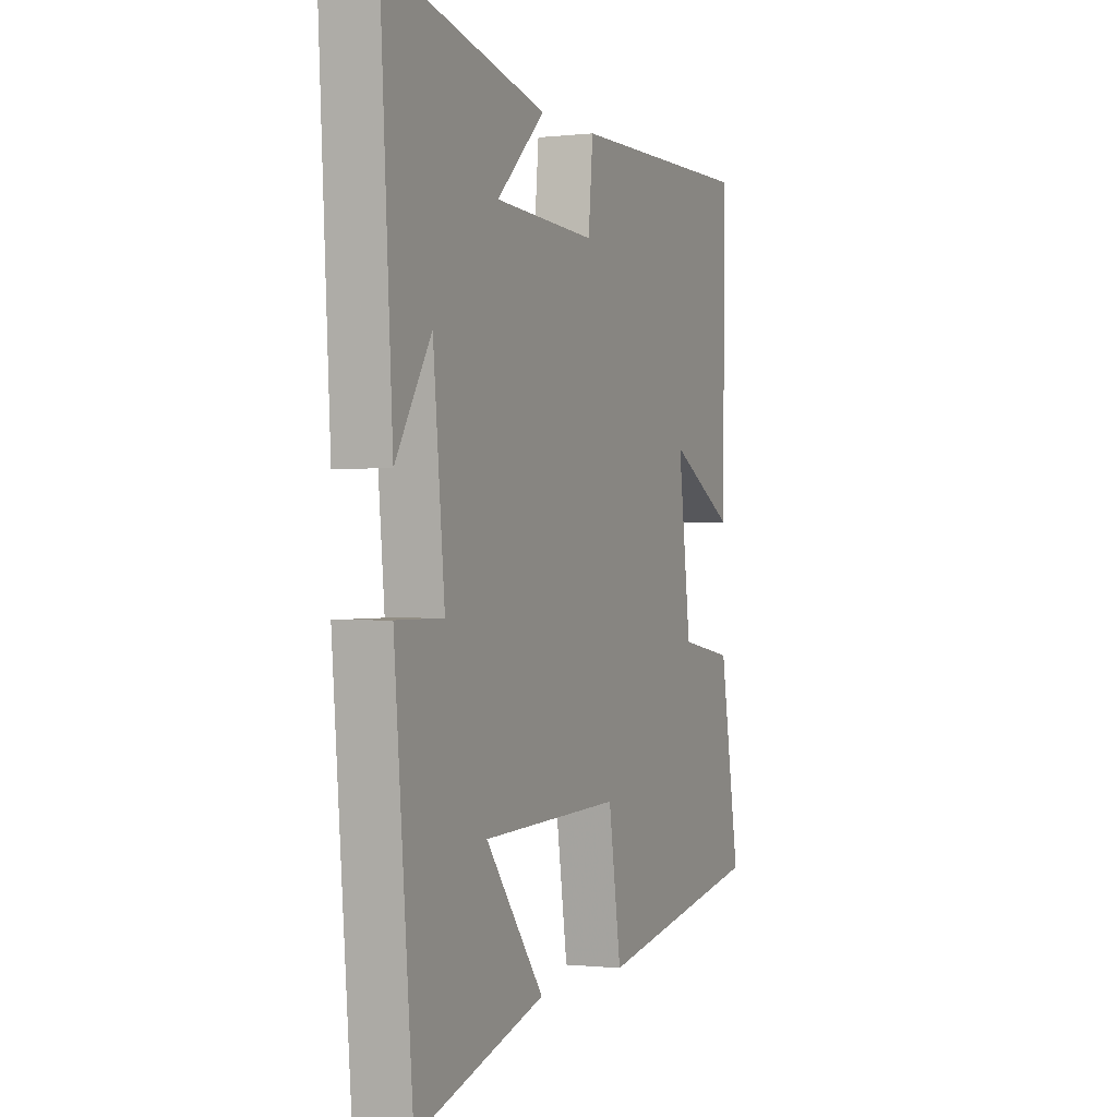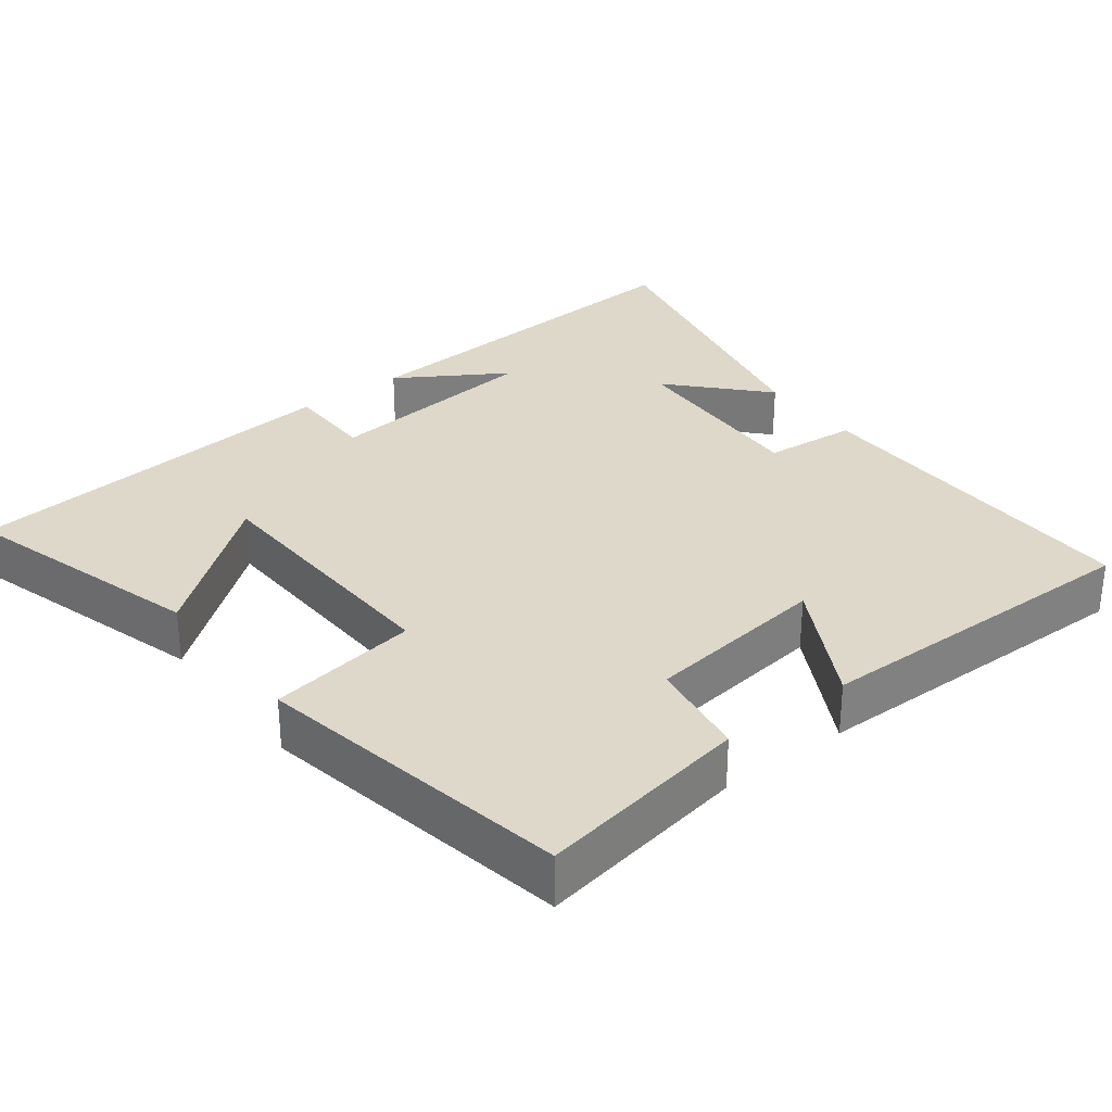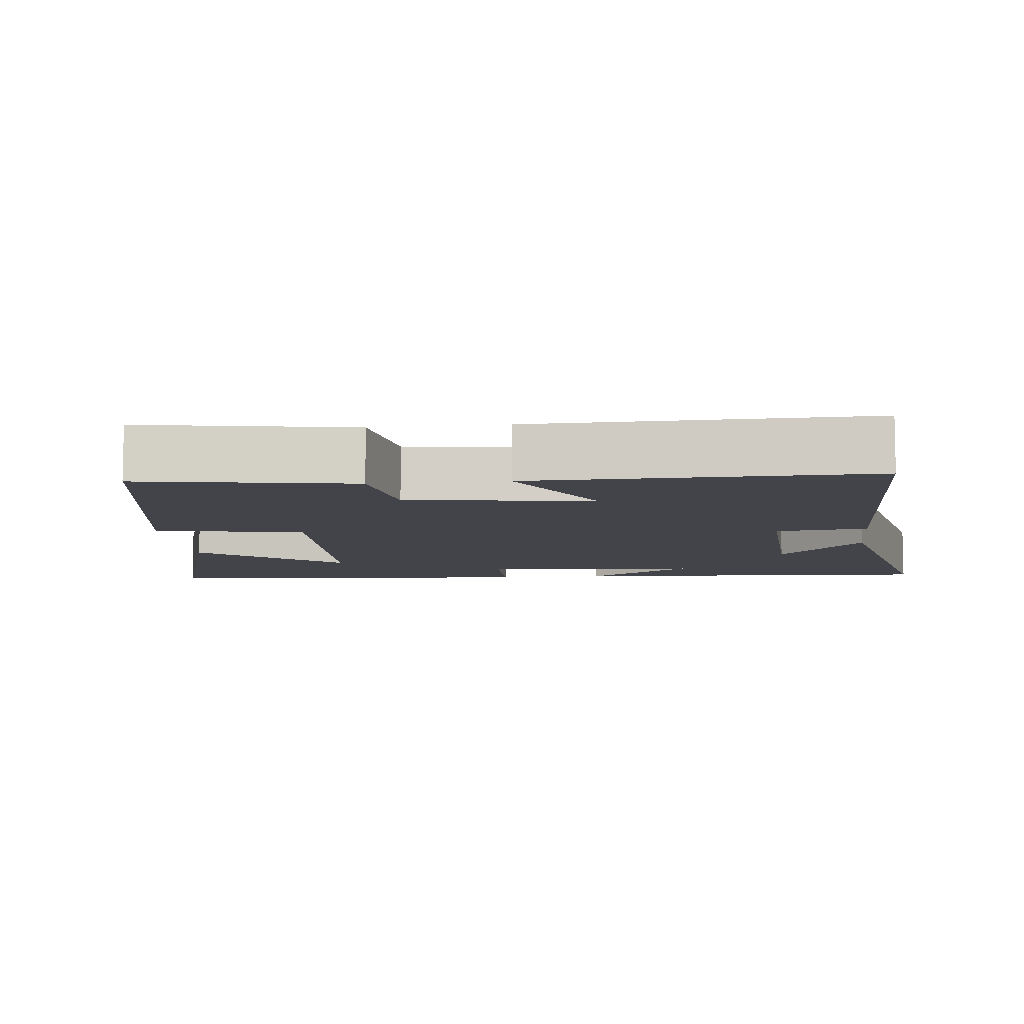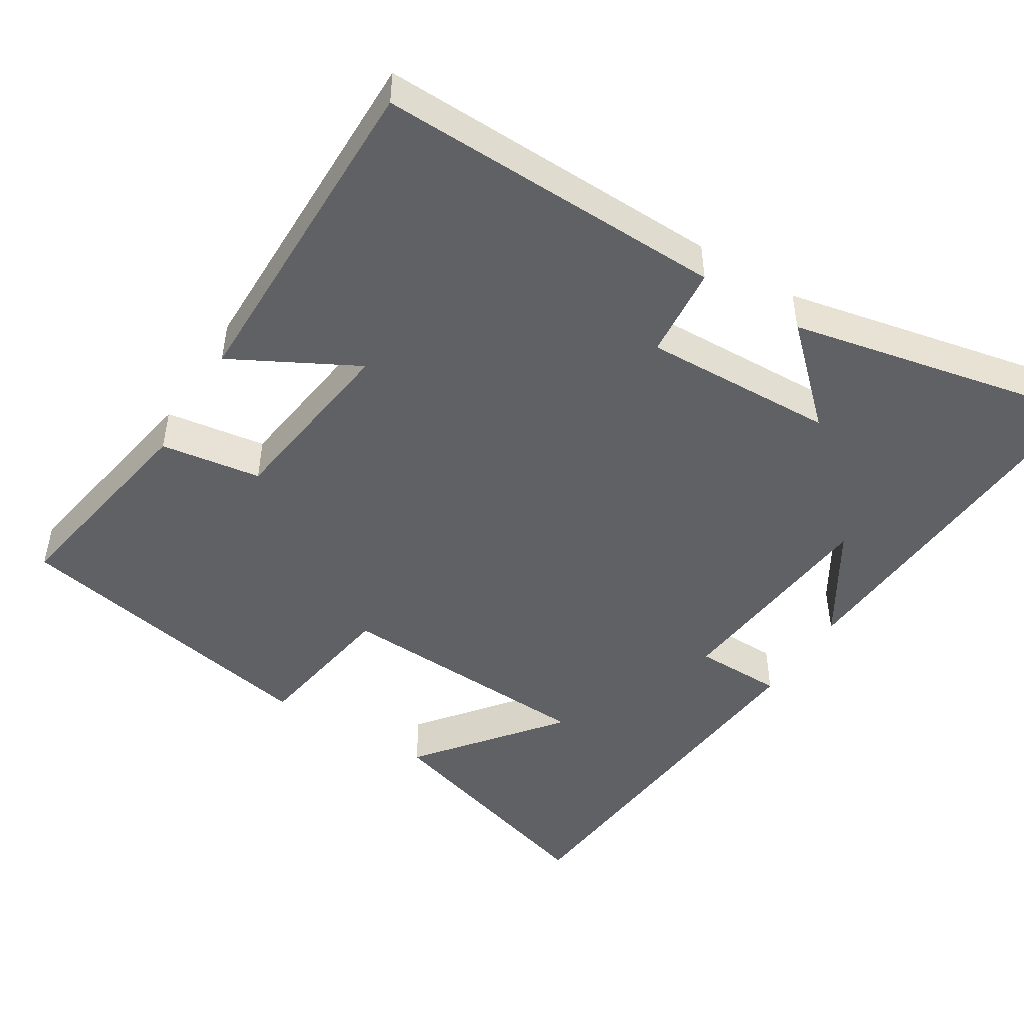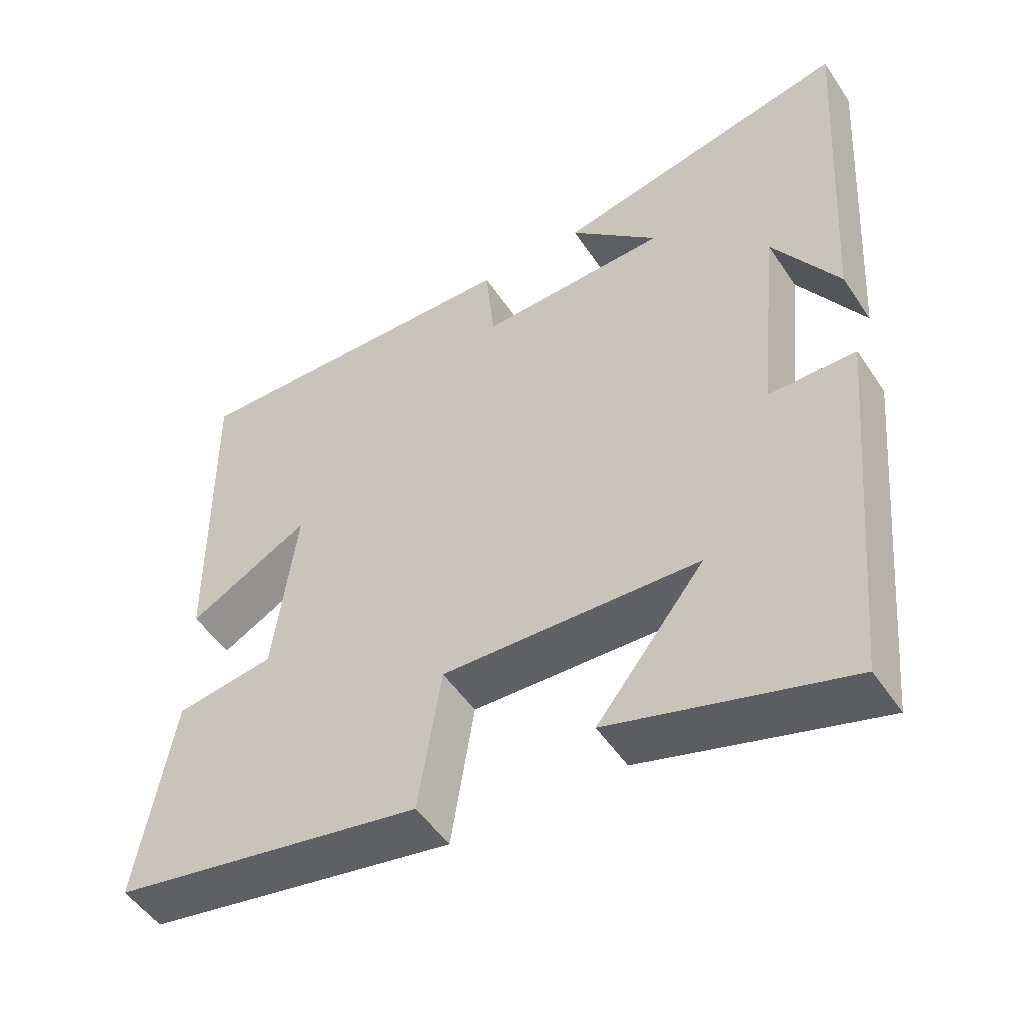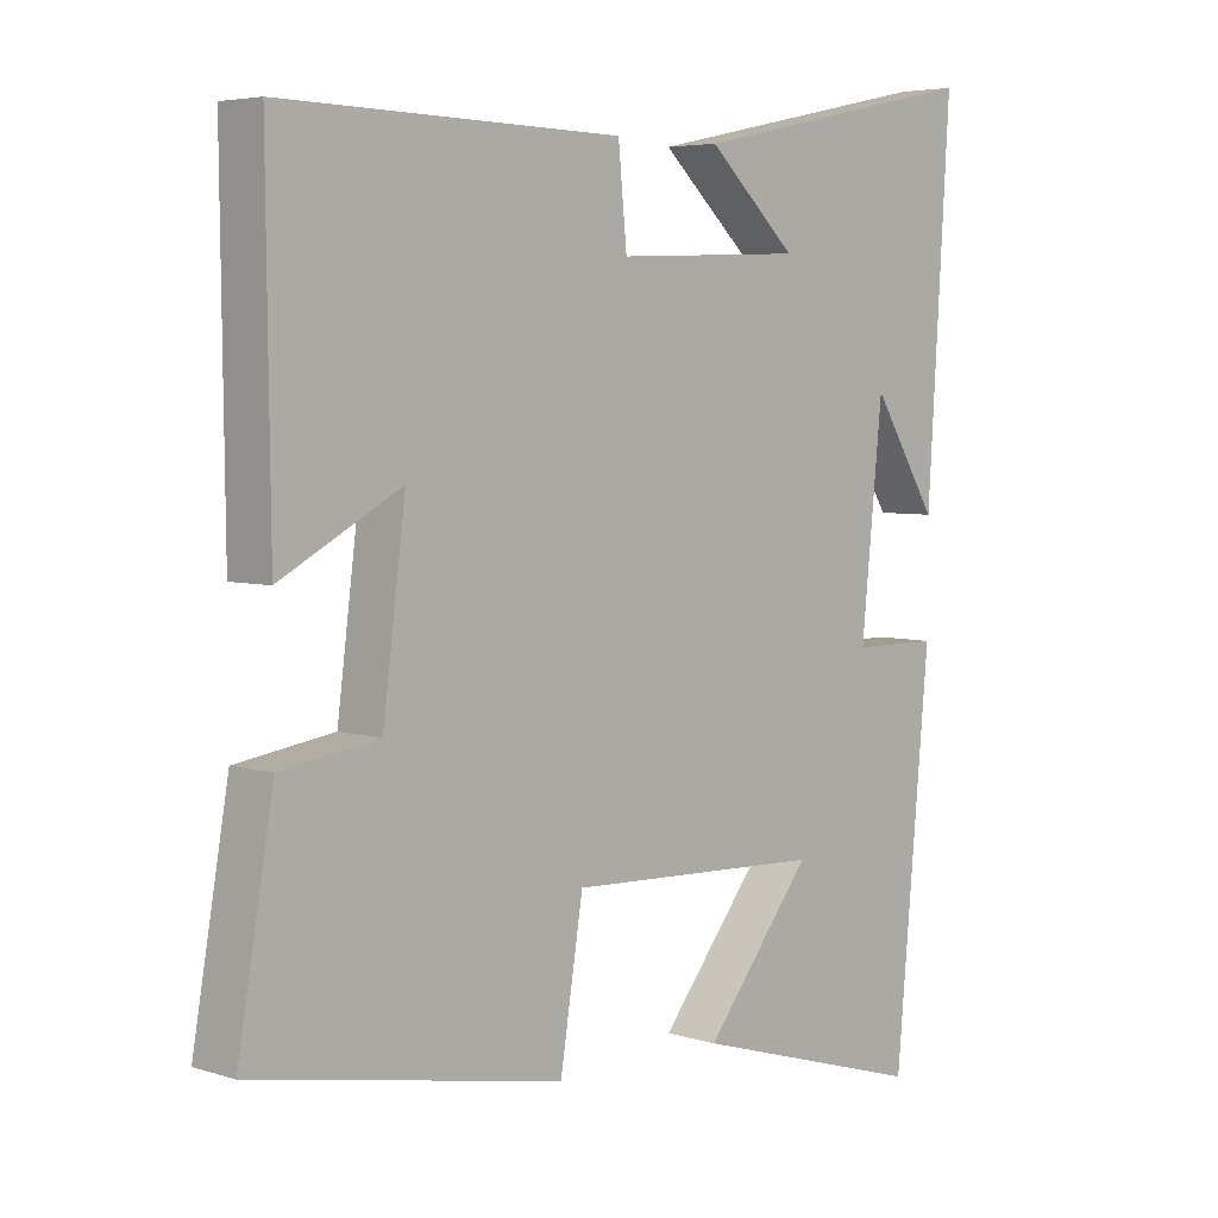
<metadata>
{"format":"obj","ext":"obj","renderer":"f3d","projection":"perspective","resolution":1024,"background":"white","views":[{"elev":-0.7,"azim":112.8,"up":"+Z"},{"elev":31.0,"azim":-127.4,"up":"+Y"},{"elev":-8.4,"azim":-83.6,"up":"+Y"},{"elev":-48.1,"azim":-32.0,"up":"+Y"},{"elev":-50.4,"azim":32.6,"up":"+Z"},{"elev":4.9,"azim":-45.3,"up":"+Z"}]}
</metadata>
<code>
v 0.532 0.07 0.588
v 0.5 0.07 0.08
v 0.409 0.07 0.227
v 0.379 0.07 -0.071
v 0.5 0.07 -0.072
v 0.452 0.07 -0.597
v 0.123 0.07 -0.5
v 0.273 0.07 -0.31
v -0.085 0.07 -0.296
v -0.117 0.07 -0.5
v -0.55 0.07 -0.42
v -0.5 0.07 -0.13
v -0.363 0.07 -0.109
v -0.331 0.07 0.141
v -0.5 0.07 0.05
v -0.505 0.07 0.51
v -0.03 0.07 0.5
v -0.018 0.07 0.374
v 0.244 0.07 0.384
v 0.12 0.07 0.5
v 0.532 0 0.588
v 0.5 0 0.08
v 0.409 0 0.227
v 0.379 0 -0.071
v 0.5 0 -0.072
v 0.452 0 -0.597
v 0.123 0 -0.5
v 0.273 0 -0.31
v -0.085 0 -0.296
v -0.117 0 -0.5
v -0.55 0 -0.42
v -0.5 0 -0.13
v -0.363 0 -0.109
v -0.331 0 0.141
v -0.5 0 0.05
v -0.505 0 0.51
v -0.03 0 0.5
v -0.018 0 0.374
v 0.244 0 0.384
v 0.12 0 0.5
f 19 20 1
f 16 17 18
f 15 16 18
f 14 15 18
f 13 14 18 19
f 11 12 13
f 10 11 13
f 9 10 13
f 8 9 13 19
f 5 6 7 8
f 4 5 8
f 3 4 8 19
f 1 2 3
f 1 3 19
f 21 40 39
f 38 37 36
f 38 36 35
f 38 35 34
f 39 38 34 33
f 33 32 31
f 33 31 30
f 33 30 29
f 39 33 29 28
f 28 27 26 25
f 28 25 24
f 39 28 24 23
f 23 22 21
f 39 23 21
f 1 21 22 2
f 2 22 23 3
f 3 23 24 4
f 4 24 25 5
f 5 25 26 6
f 6 26 27 7
f 7 27 28 8
f 8 28 29 9
f 9 29 30 10
f 10 30 31 11
f 11 31 32 12
f 12 32 33 13
f 13 33 34 14
f 14 34 35 15
f 15 35 36 16
f 16 36 37 17
f 17 37 38 18
f 18 38 39 19
f 19 39 40 20
f 20 40 21 1

</code>
